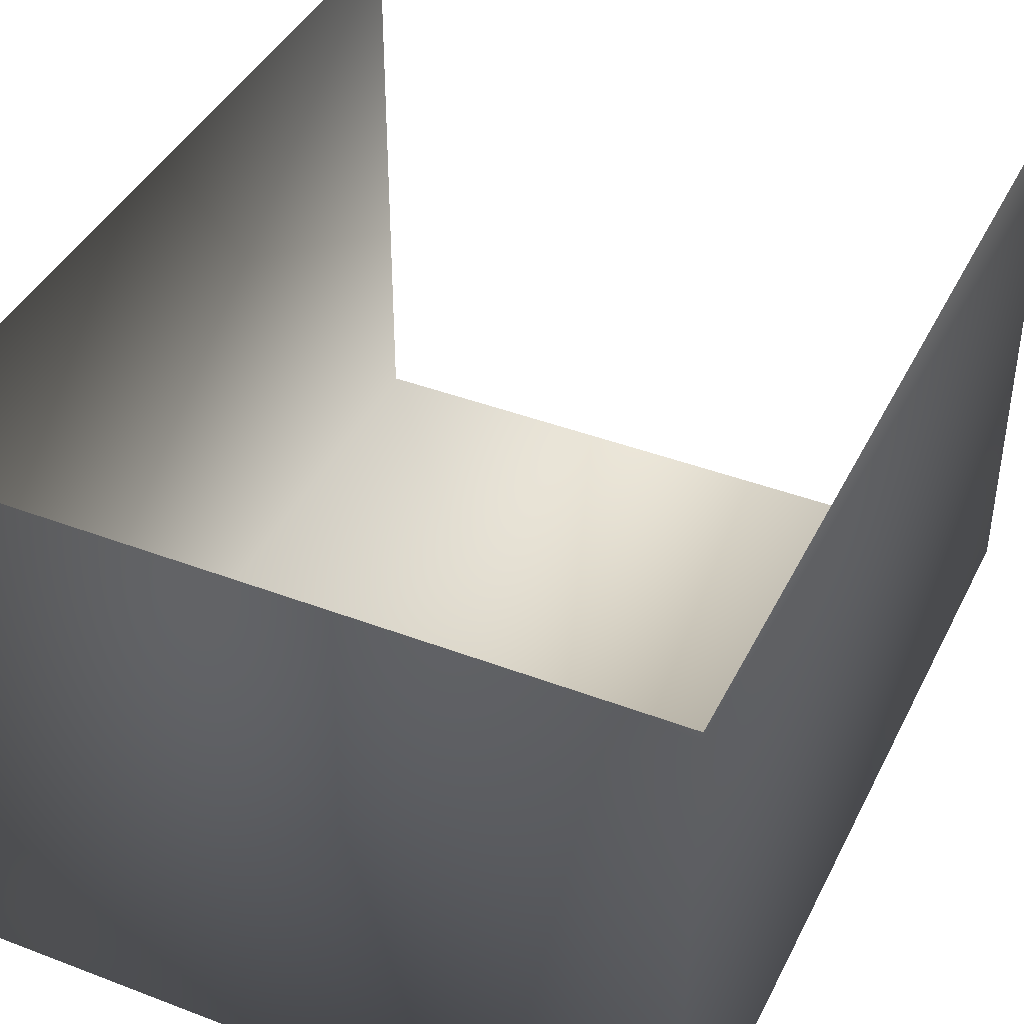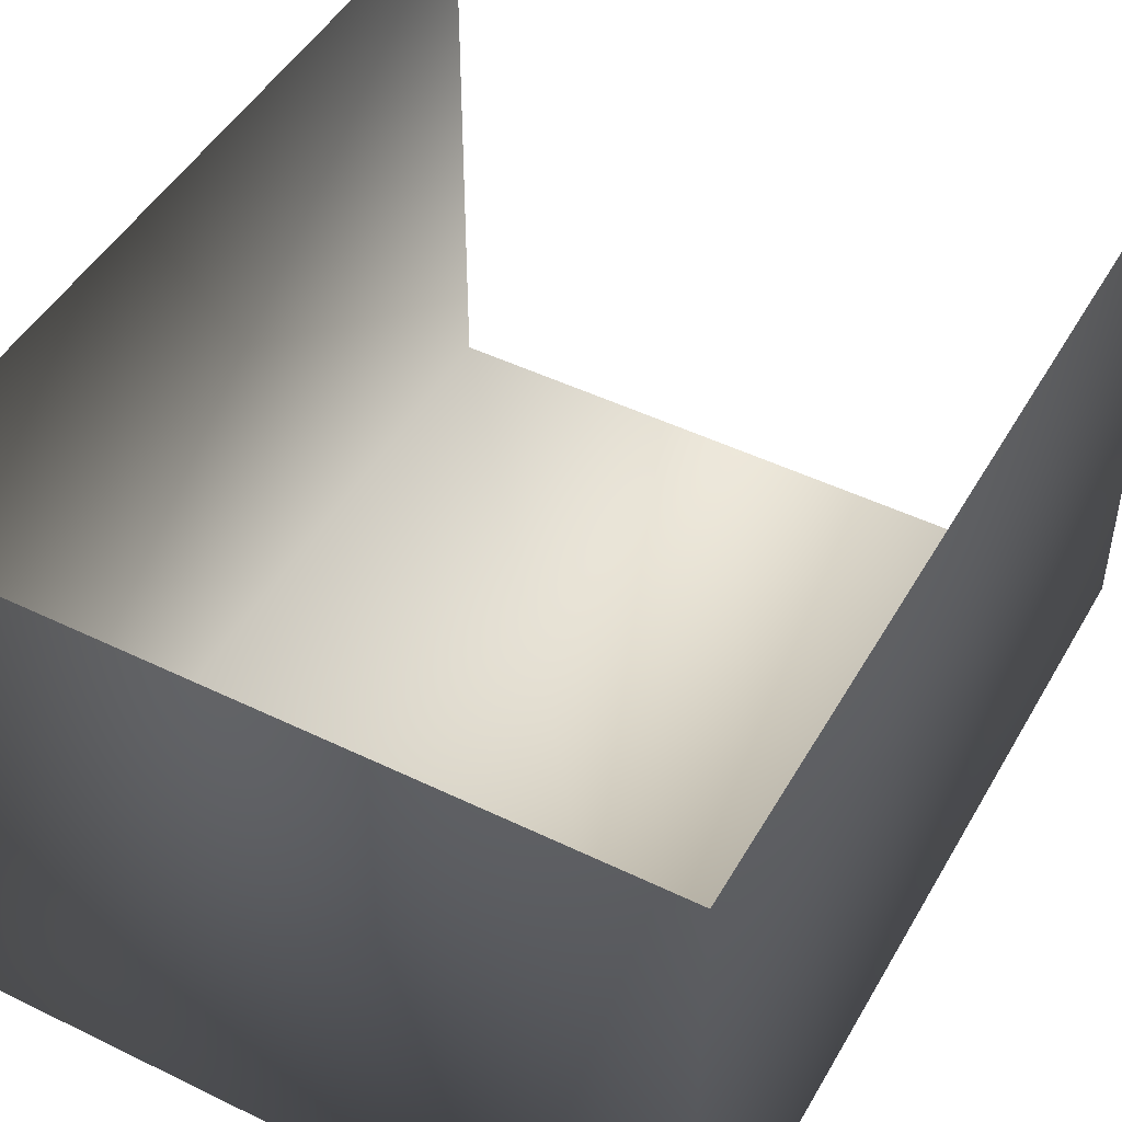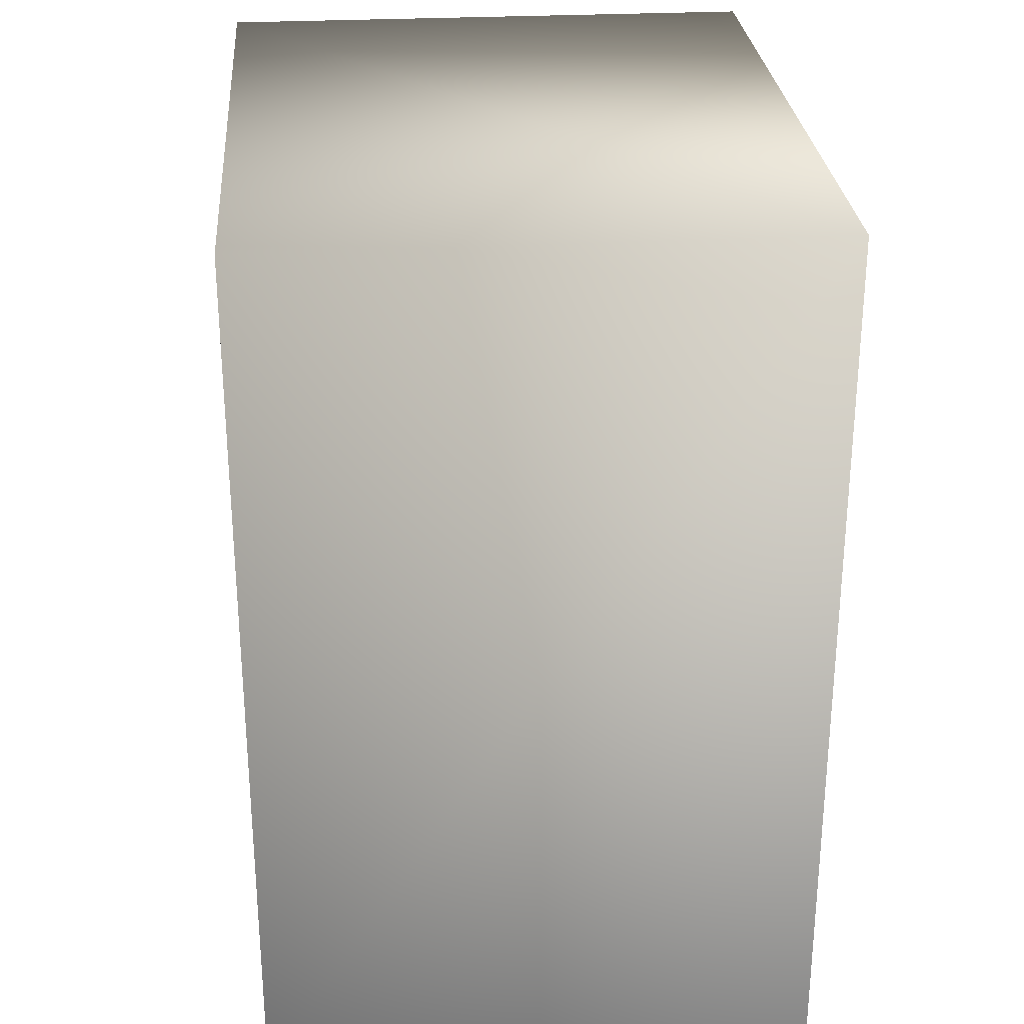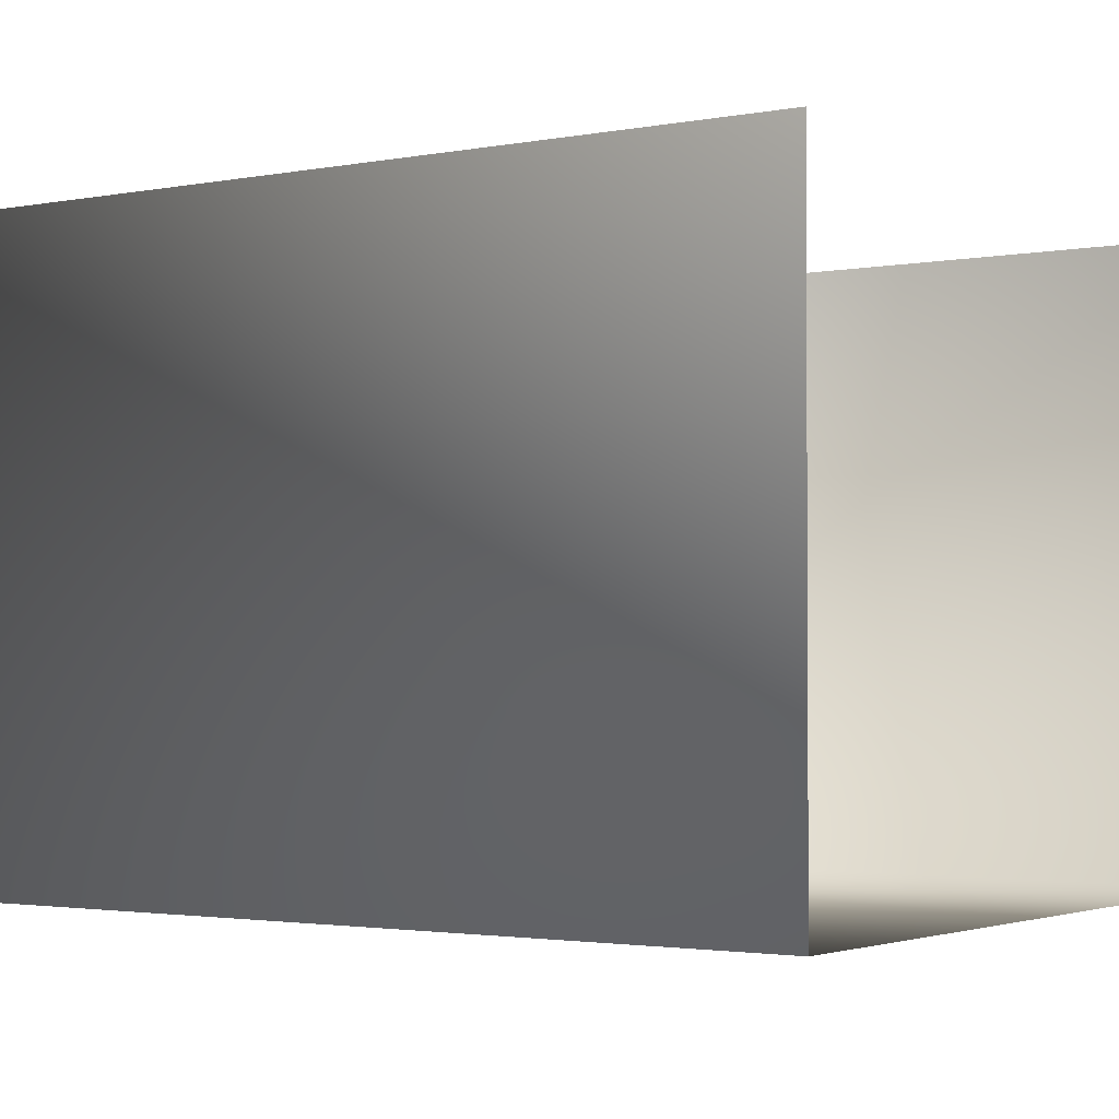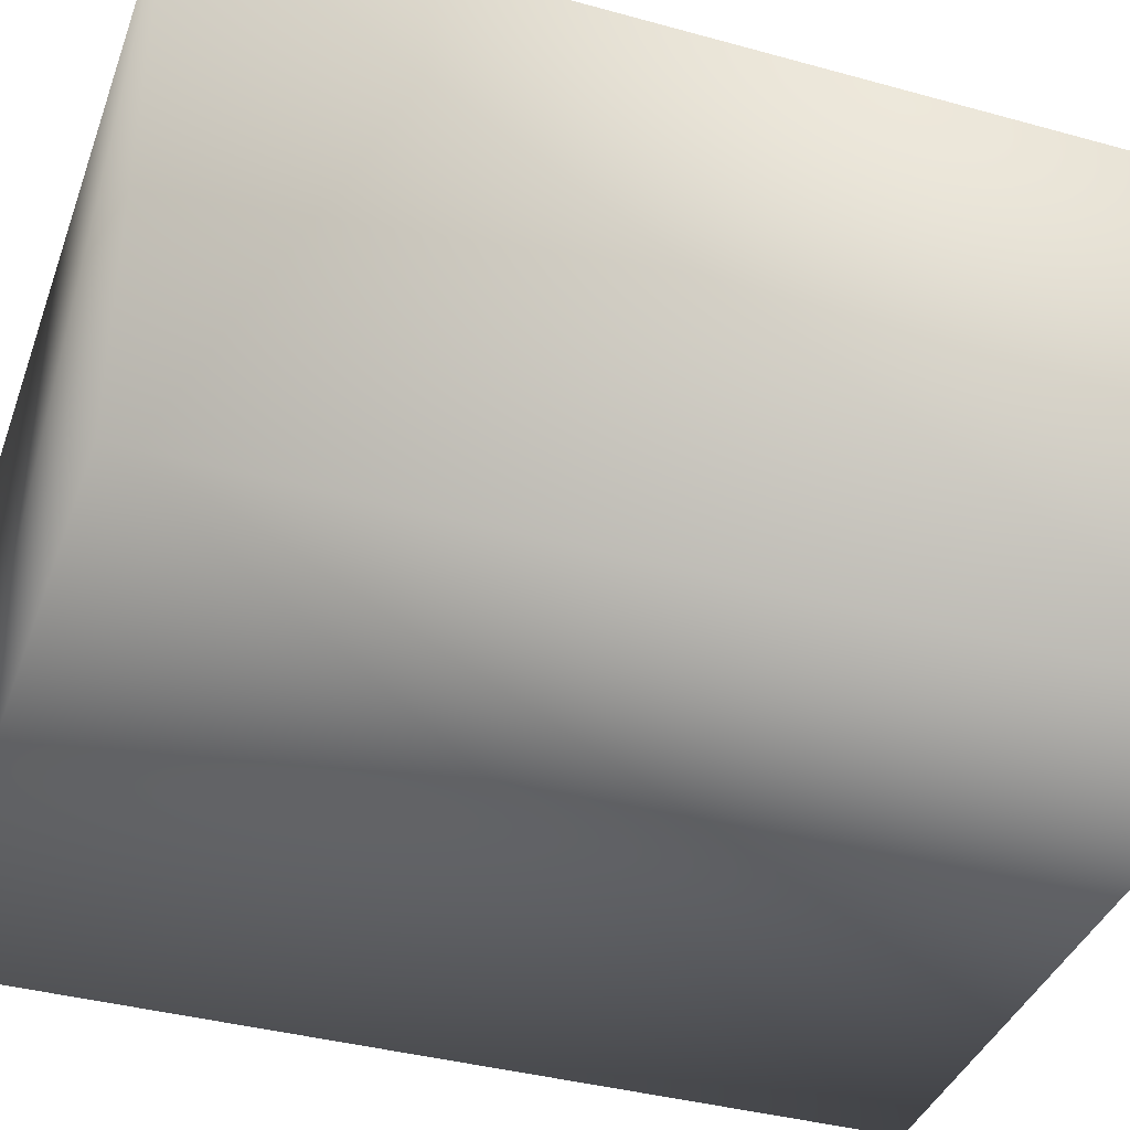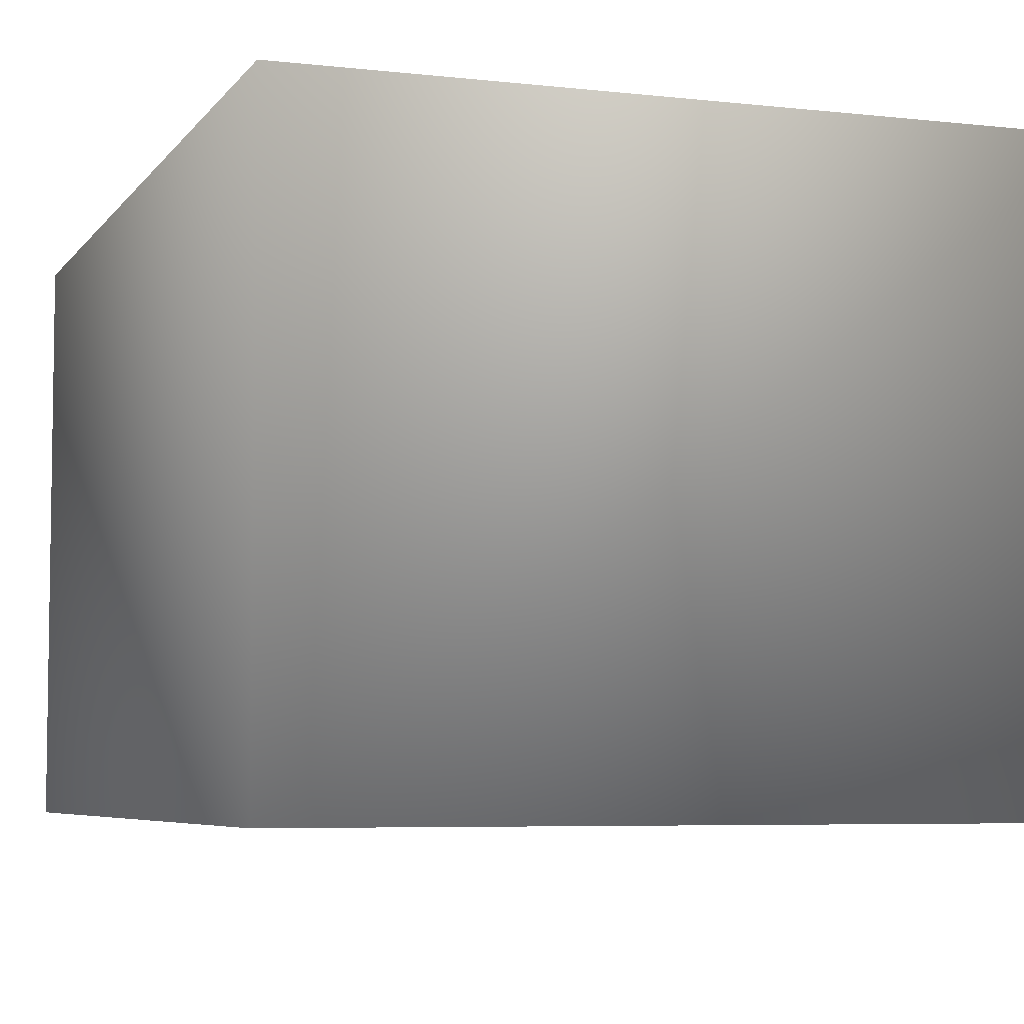
<metadata>
{"format":"obj","ext":"obj","renderer":"f3d","projection":"perspective","resolution":1024,"background":"white","views":[{"elev":41.3,"azim":-155.2,"up":"+Z"},{"elev":47.5,"azim":-151.3,"up":"+Z"},{"elev":28.0,"azim":-94.6,"up":"+Y"},{"elev":-2.1,"azim":-55.1,"up":"+Z"},{"elev":-38.7,"azim":-109.1,"up":"+Z"},{"elev":-5.7,"azim":160.8,"up":"+Z"}]}
</metadata>
<code>
g fcbg_iceland_004_device_01
v 0.5515 1.391 -0.4377
v 0.5515 1.391 0.4377
v -0.5515 1.391 0.4377
v -0.5515 1.391 -0.4377
v 0.5515 1.541e-06 -0.4377
v -0.5515 1.541e-06 -0.4377
v -0.5515 1.541e-06 -0.4377
v -0.5515 1.618e-06 0.4377
v 0.5515 1.618e-06 0.4377
v 0.5515 1.391 0.4377
v 0.5515 1.391 -0.4377
v 0.5515 1.541e-06 -0.4377
g fcbg_iceland_004_device_01_0
f 3 2 1
f 4 3 1
f 4 1 5
f 6 4 5
f 3 4 7
f 8 3 7
f 11 10 9
f 12 11 9

</code>
